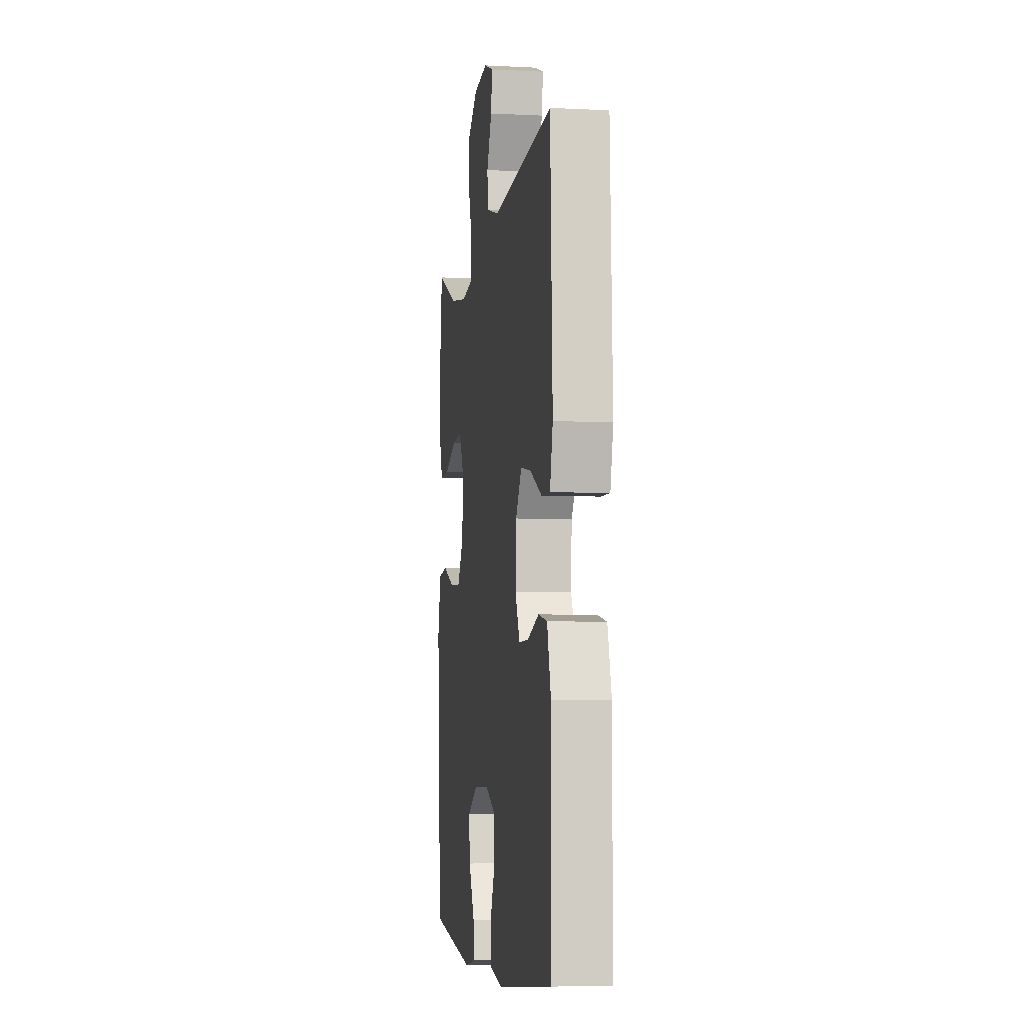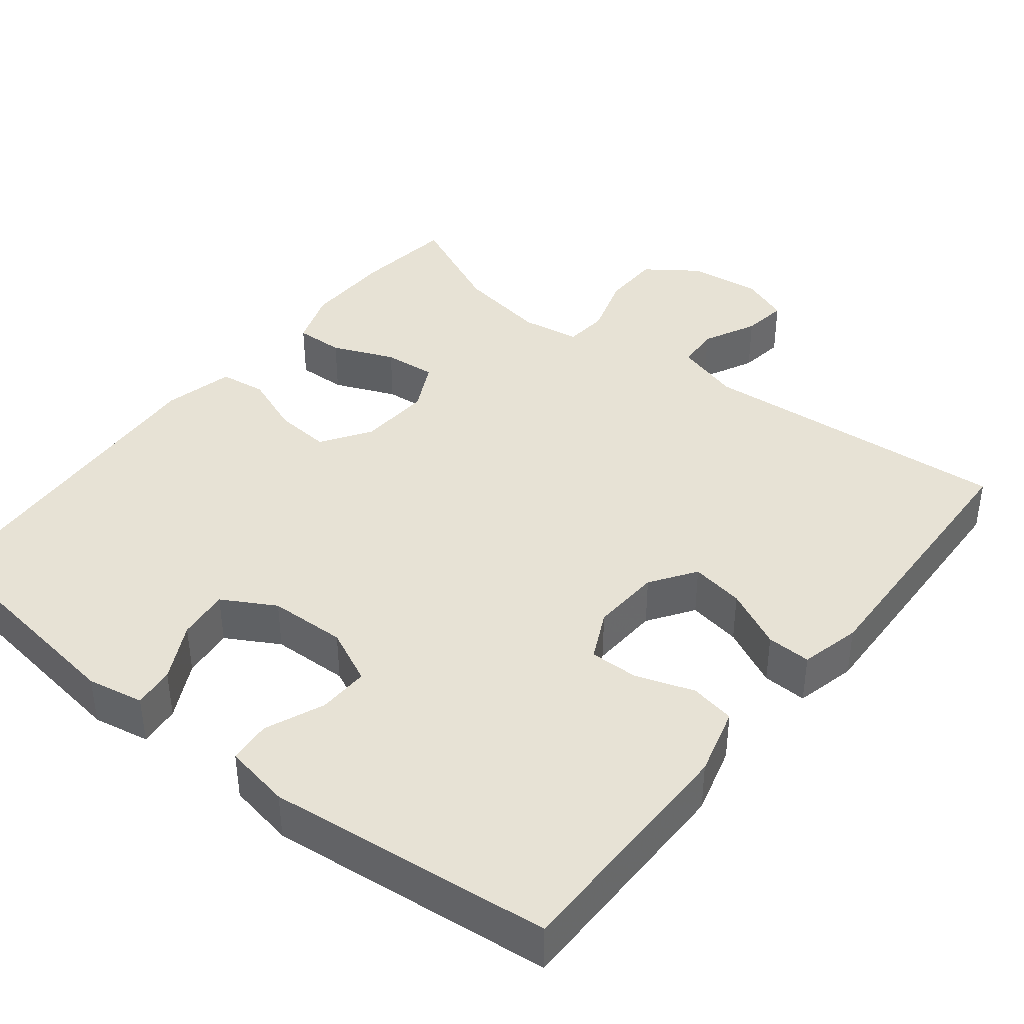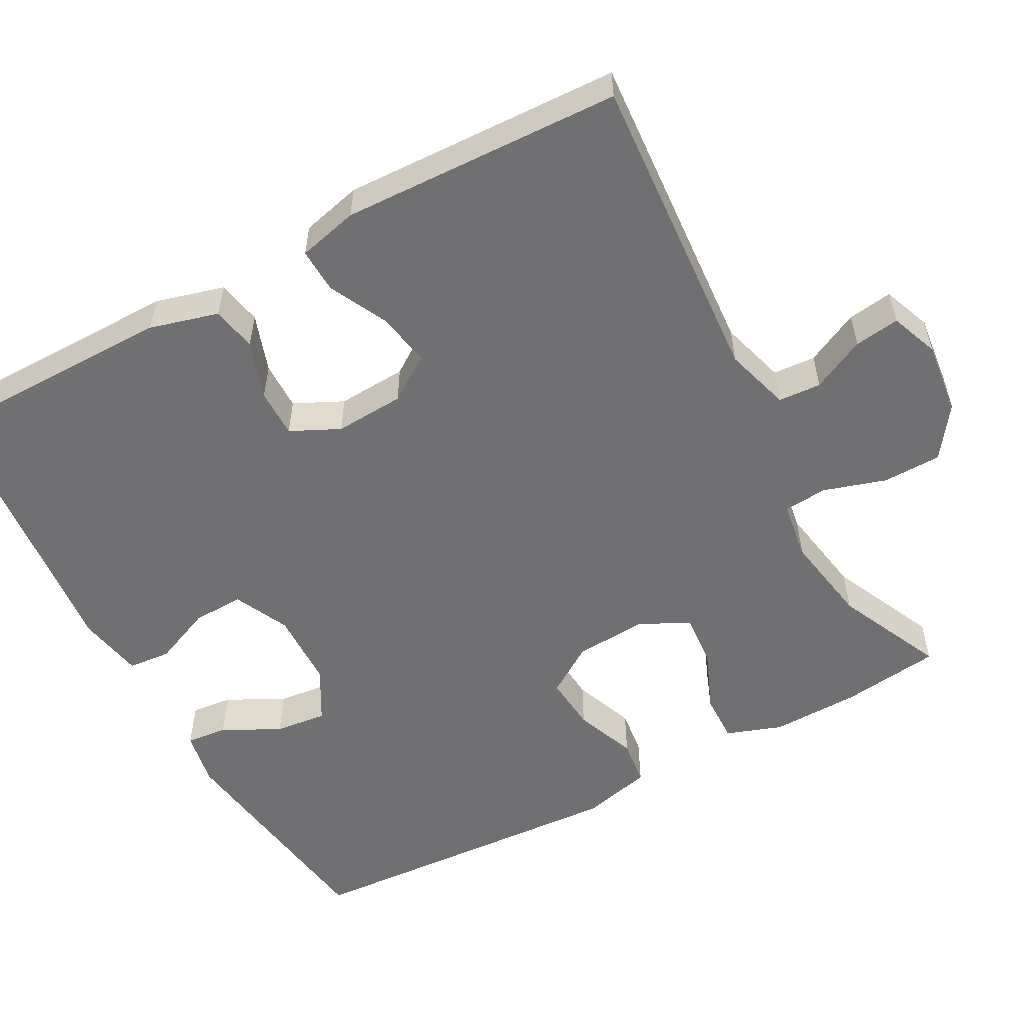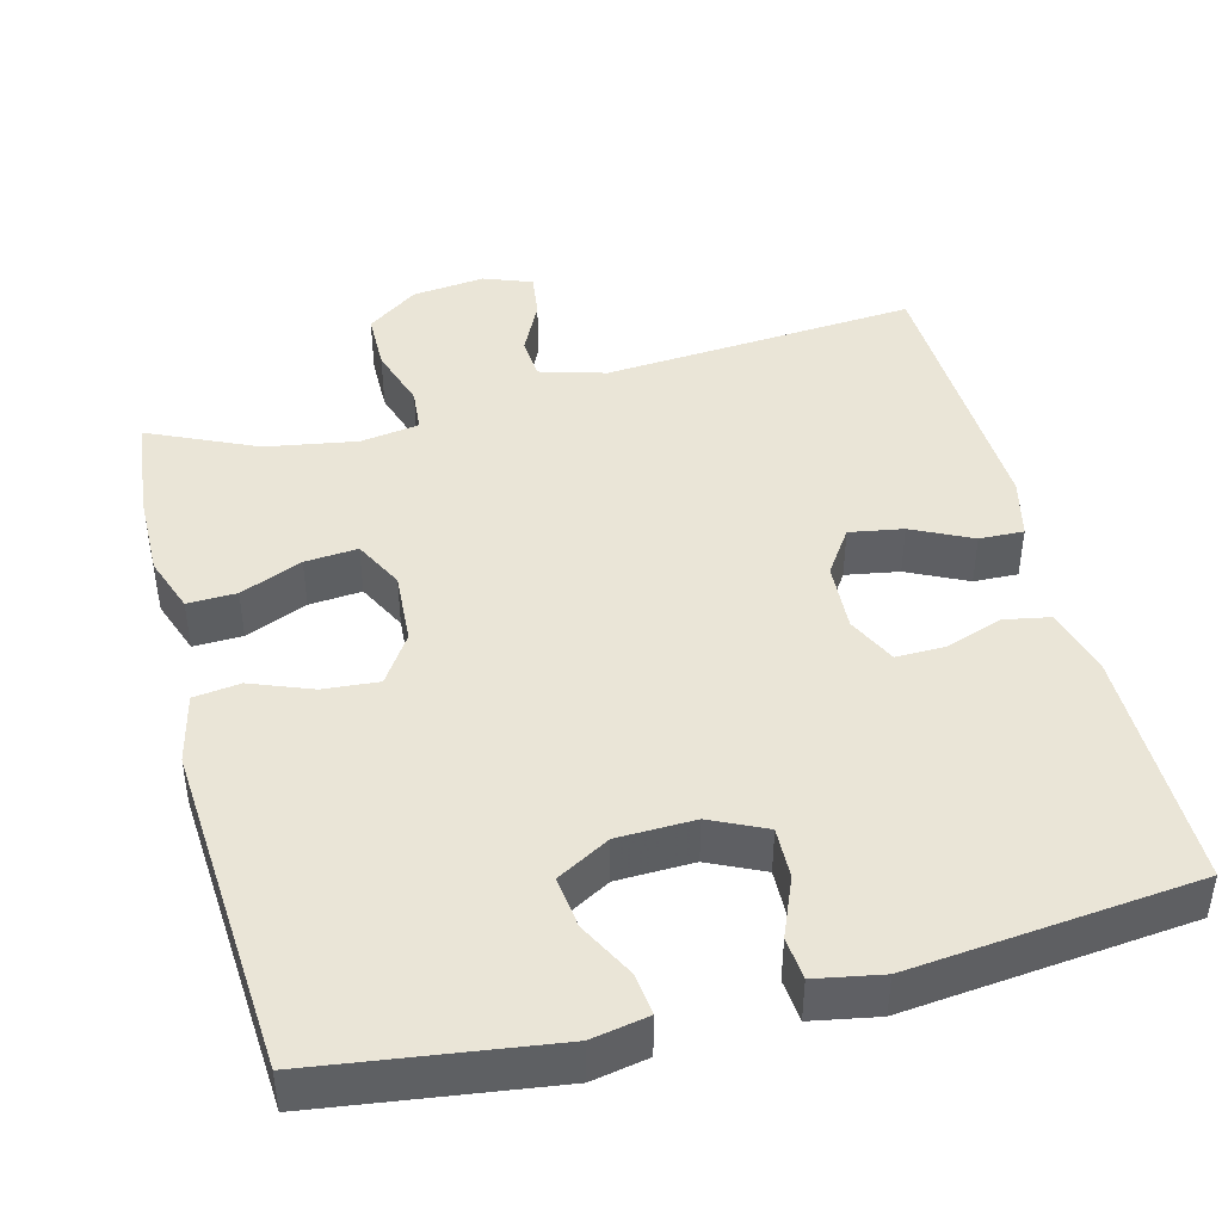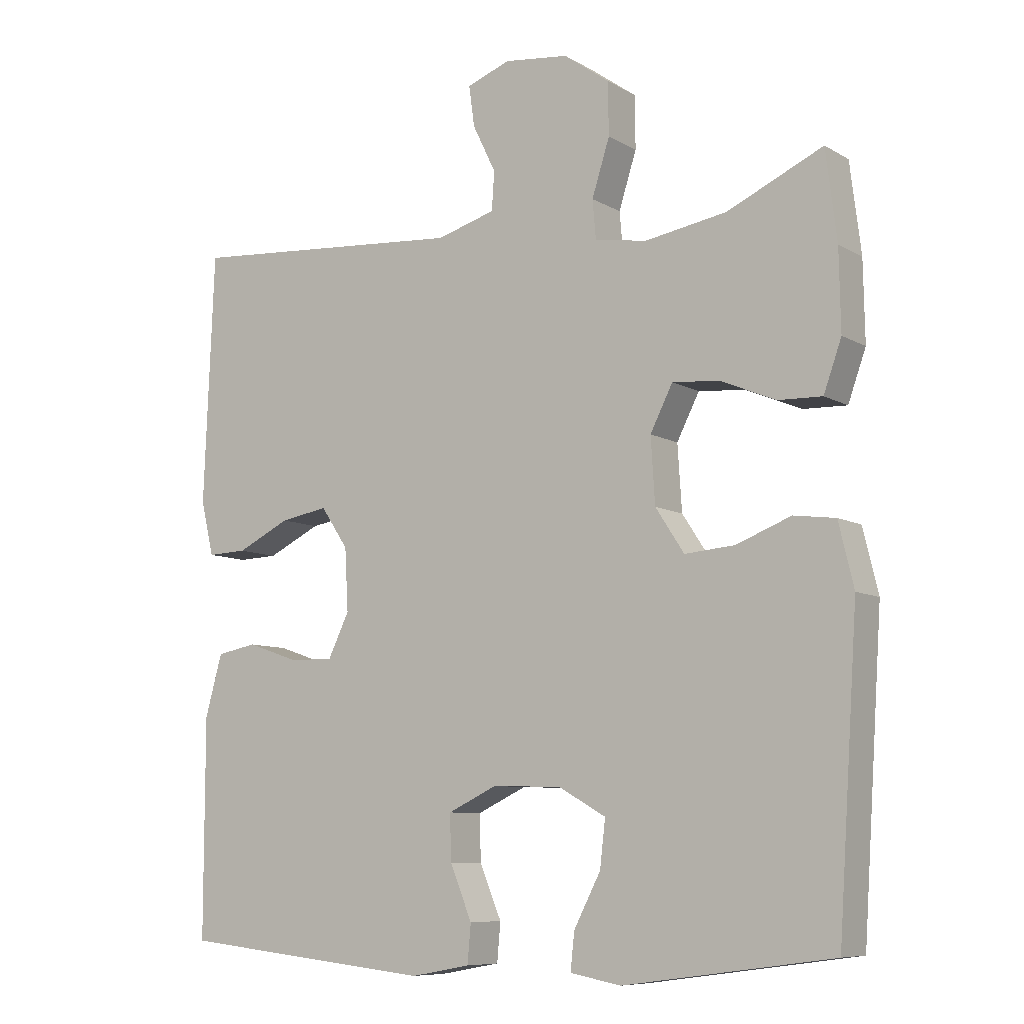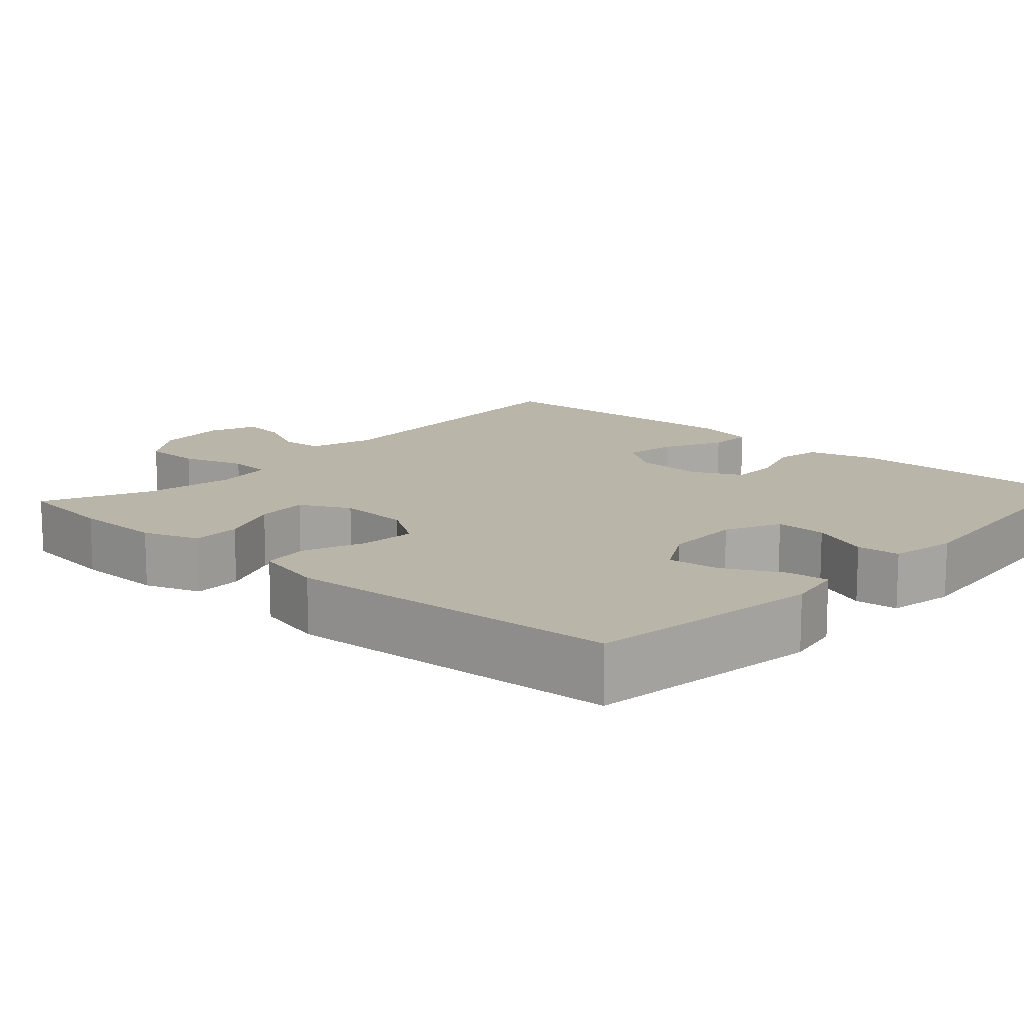
<metadata>
{"format":"obj","ext":"obj","renderer":"f3d","projection":"perspective","resolution":1024,"background":"white","views":[{"elev":-5.6,"azim":-98.9,"up":"+Z"},{"elev":40.3,"azim":-141.6,"up":"+Y"},{"elev":-55.0,"azim":-61.3,"up":"+Y"},{"elev":44.0,"azim":165.5,"up":"+Y"},{"elev":-8.4,"azim":33.6,"up":"+Z"},{"elev":13.4,"azim":132.2,"up":"+Y"}]}
</metadata>
<code>
v -0.5 0.07 0.5
v -0.089 0.07 0.469
v -0.003 0.07 0.494
v 0.001 0.07 0.55
v -0.033 0.07 0.62
v -0.041 0.07 0.679
v 0.022 0.07 0.703
v 0.117 0.07 0.692
v 0.184 0.07 0.644
v 0.185 0.07 0.567
v 0.159 0.07 0.485
v 0.164 0.07 0.428
v 0.241 0.07 0.416
v 0.36 0.07 0.436
v 0.5 0.07 0.5
v 0.516 0.07 0.37
v 0.518 0.07 0.254
v 0.492 0.07 0.181
v 0.428 0.07 0.183
v 0.347 0.07 0.217
v 0.278 0.07 0.223
v 0.245 0.07 0.158
v 0.251 0.07 0.063
v 0.293 0.07 -0.001
v 0.366 0.07 0.005
v 0.446 0.07 0.036
v 0.507 0.07 0.028
v 0.529 0.07 -0.064
v 0.5 0.07 -0.5
v 0.194 0.07 -0.542
v 0.12 0.07 -0.528
v 0.126 0.07 -0.474
v 0.165 0.07 -0.399
v 0.173 0.07 -0.331
v 0.104 0.07 -0.292
v 0.003 0.07 -0.289
v -0.069 0.07 -0.323
v -0.067 0.07 -0.39
v -0.035 0.07 -0.467
v -0.04 0.07 -0.523
v -0.127 0.07 -0.539
v -0.5 0.07 -0.5
v -0.5 0.07 -0.182
v -0.475 0.07 -0.092
v -0.416 0.07 -0.081
v -0.34 0.07 -0.107
v -0.276 0.07 -0.108
v -0.245 0.07 -0.044
v -0.25 0.07 0.047
v -0.29 0.07 0.106
v -0.36 0.07 0.094
v -0.438 0.07 0.056
v -0.496 0.07 0.054
v -0.515 0.07 0.133
v -0.5 0 0.5
v -0.089 0 0.469
v -0.003 0 0.494
v 0.001 0 0.55
v -0.033 0 0.62
v -0.041 0 0.679
v 0.022 0 0.703
v 0.117 0 0.692
v 0.184 0 0.644
v 0.185 0 0.567
v 0.159 0 0.485
v 0.164 0 0.428
v 0.241 0 0.416
v 0.36 0 0.436
v 0.5 0 0.5
v 0.516 0 0.37
v 0.518 0 0.254
v 0.492 0 0.181
v 0.428 0 0.183
v 0.347 0 0.217
v 0.278 0 0.223
v 0.245 0 0.158
v 0.251 0 0.063
v 0.293 0 -0.001
v 0.366 0 0.005
v 0.446 0 0.036
v 0.507 0 0.028
v 0.529 0 -0.064
v 0.5 0 -0.5
v 0.194 0 -0.542
v 0.12 0 -0.528
v 0.126 0 -0.474
v 0.165 0 -0.399
v 0.173 0 -0.331
v 0.104 0 -0.292
v 0.003 0 -0.289
v -0.069 0 -0.323
v -0.067 0 -0.39
v -0.035 0 -0.467
v -0.04 0 -0.523
v -0.127 0 -0.539
v -0.5 0 -0.5
v -0.5 0 -0.182
v -0.475 0 -0.092
v -0.416 0 -0.081
v -0.34 0 -0.107
v -0.276 0 -0.108
v -0.245 0 -0.044
v -0.25 0 0.047
v -0.29 0 0.106
v -0.36 0 0.094
v -0.438 0 0.056
v -0.496 0 0.054
v -0.515 0 0.133
f 54 1 2
f 53 54 2
f 52 53 2
f 51 52 2
f 50 51 2 3
f 49 50 3
f 48 49 3
f 44 45 46
f 43 44 46
f 42 43 46
f 41 42 46
f 40 41 46
f 39 40 46
f 38 39 46
f 37 38 46 47
f 36 37 47 48
f 31 32 33
f 30 31 33
f 29 30 33
f 28 29 33
f 27 28 33
f 26 27 33
f 25 26 33 34
f 24 25 34 35
f 18 19 20
f 17 18 20
f 16 17 20
f 15 16 20
f 14 15 20
f 13 14 20 21
f 12 13 21 22
f 9 10 11
f 8 9 11
f 7 8 11
f 6 7 11
f 5 6 11
f 4 5 11
f 3 4 11 12
f 12 22 23
f 3 12 23
f 48 3 23
f 35 36 48
f 24 35 48
f 23 24 48
f 56 55 108
f 56 108 107
f 56 107 106
f 56 106 105
f 57 56 105 104
f 57 104 103
f 57 103 102
f 100 99 98
f 100 98 97
f 100 97 96
f 100 96 95
f 100 95 94
f 100 94 93
f 100 93 92
f 101 100 92 91
f 102 101 91 90
f 87 86 85
f 87 85 84
f 87 84 83
f 87 83 82
f 87 82 81
f 87 81 80
f 88 87 80 79
f 89 88 79 78
f 74 73 72
f 74 72 71
f 74 71 70
f 74 70 69
f 74 69 68
f 75 74 68 67
f 76 75 67 66
f 65 64 63
f 65 63 62
f 65 62 61
f 65 61 60
f 65 60 59
f 65 59 58
f 66 65 58 57
f 77 76 66
f 77 66 57
f 77 57 102
f 102 90 89
f 102 89 78
f 102 78 77
f 1 55 56 2
f 2 56 57 3
f 3 57 58 4
f 4 58 59 5
f 5 59 60 6
f 6 60 61 7
f 7 61 62 8
f 8 62 63 9
f 9 63 64 10
f 10 64 65 11
f 11 65 66 12
f 12 66 67 13
f 13 67 68 14
f 14 68 69 15
f 15 69 70 16
f 16 70 71 17
f 17 71 72 18
f 18 72 73 19
f 19 73 74 20
f 20 74 75 21
f 21 75 76 22
f 22 76 77 23
f 23 77 78 24
f 24 78 79 25
f 25 79 80 26
f 26 80 81 27
f 27 81 82 28
f 28 82 83 29
f 29 83 84 30
f 30 84 85 31
f 31 85 86 32
f 32 86 87 33
f 33 87 88 34
f 34 88 89 35
f 35 89 90 36
f 36 90 91 37
f 37 91 92 38
f 38 92 93 39
f 39 93 94 40
f 40 94 95 41
f 41 95 96 42
f 42 96 97 43
f 43 97 98 44
f 44 98 99 45
f 45 99 100 46
f 46 100 101 47
f 47 101 102 48
f 48 102 103 49
f 49 103 104 50
f 50 104 105 51
f 51 105 106 52
f 52 106 107 53
f 53 107 108 54
f 54 108 55 1

</code>
